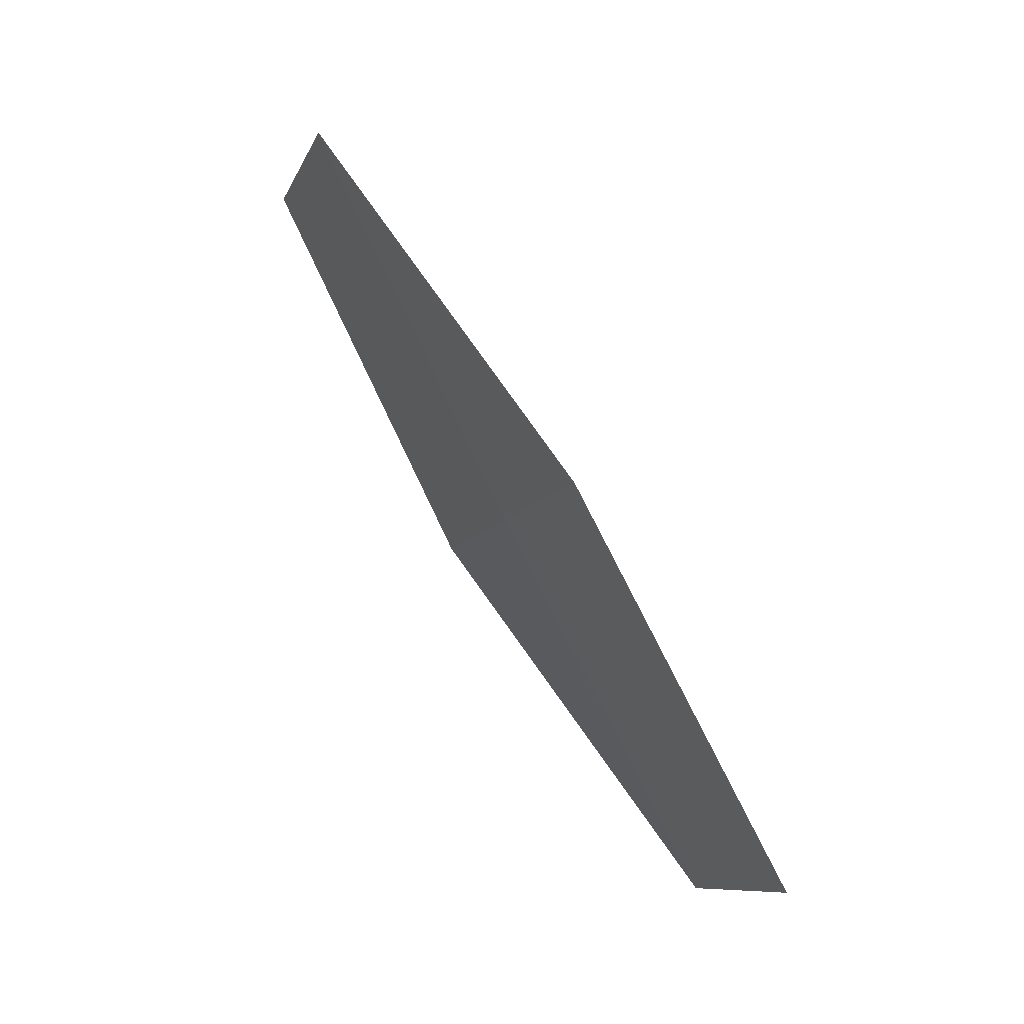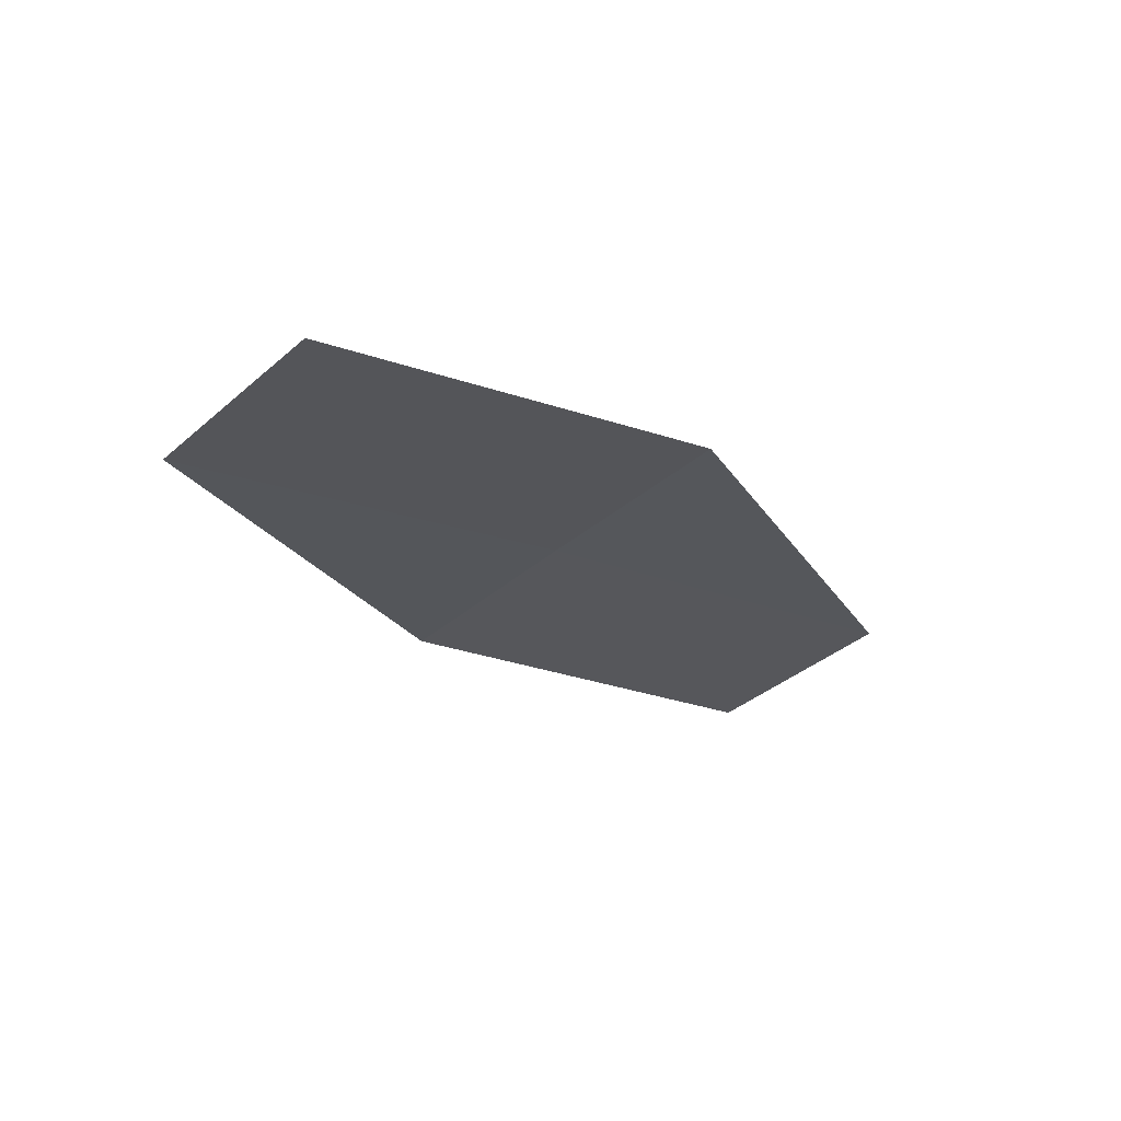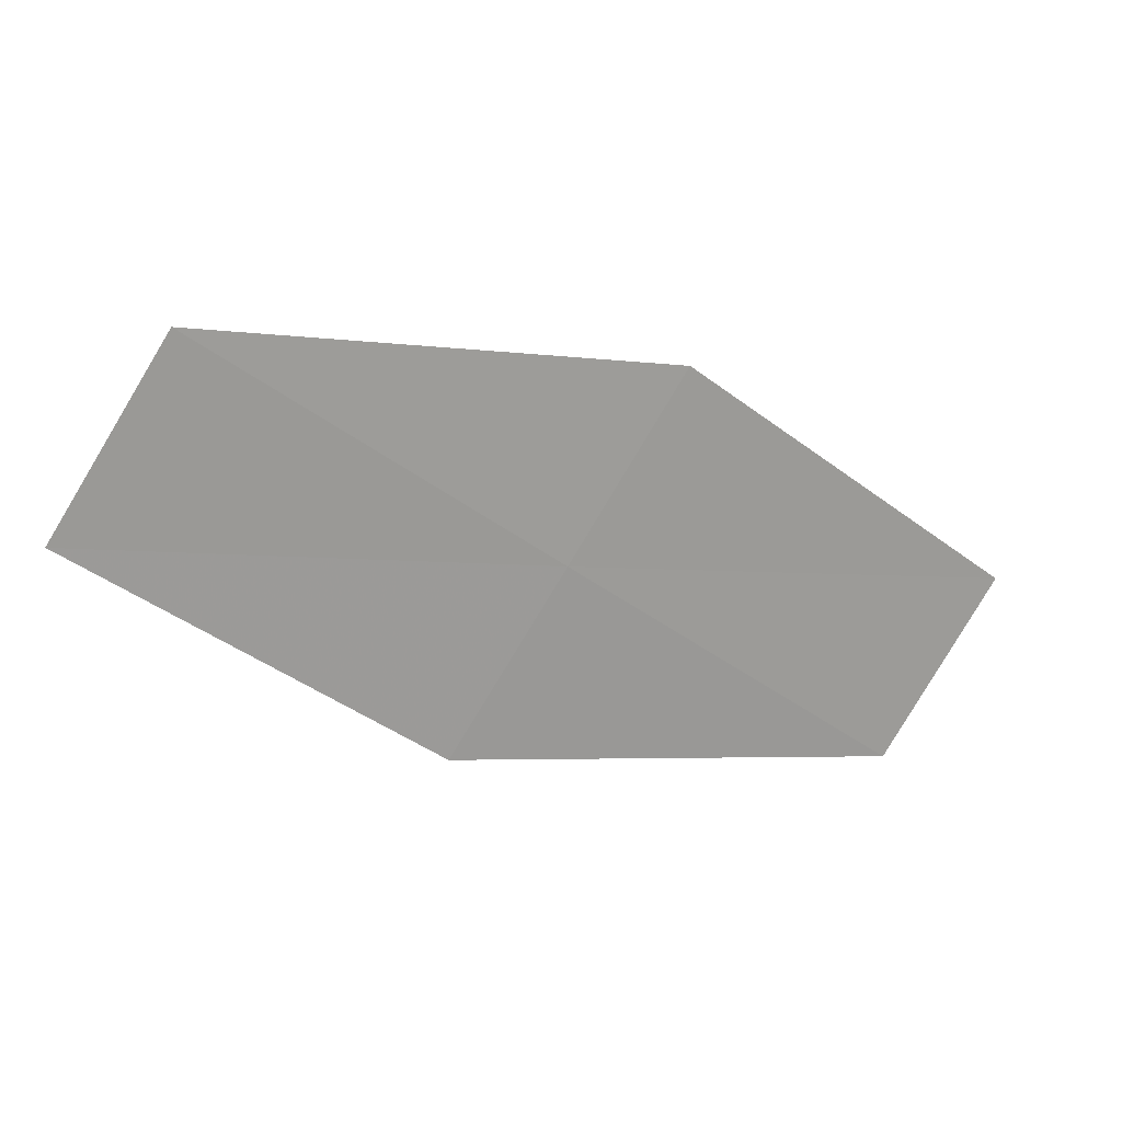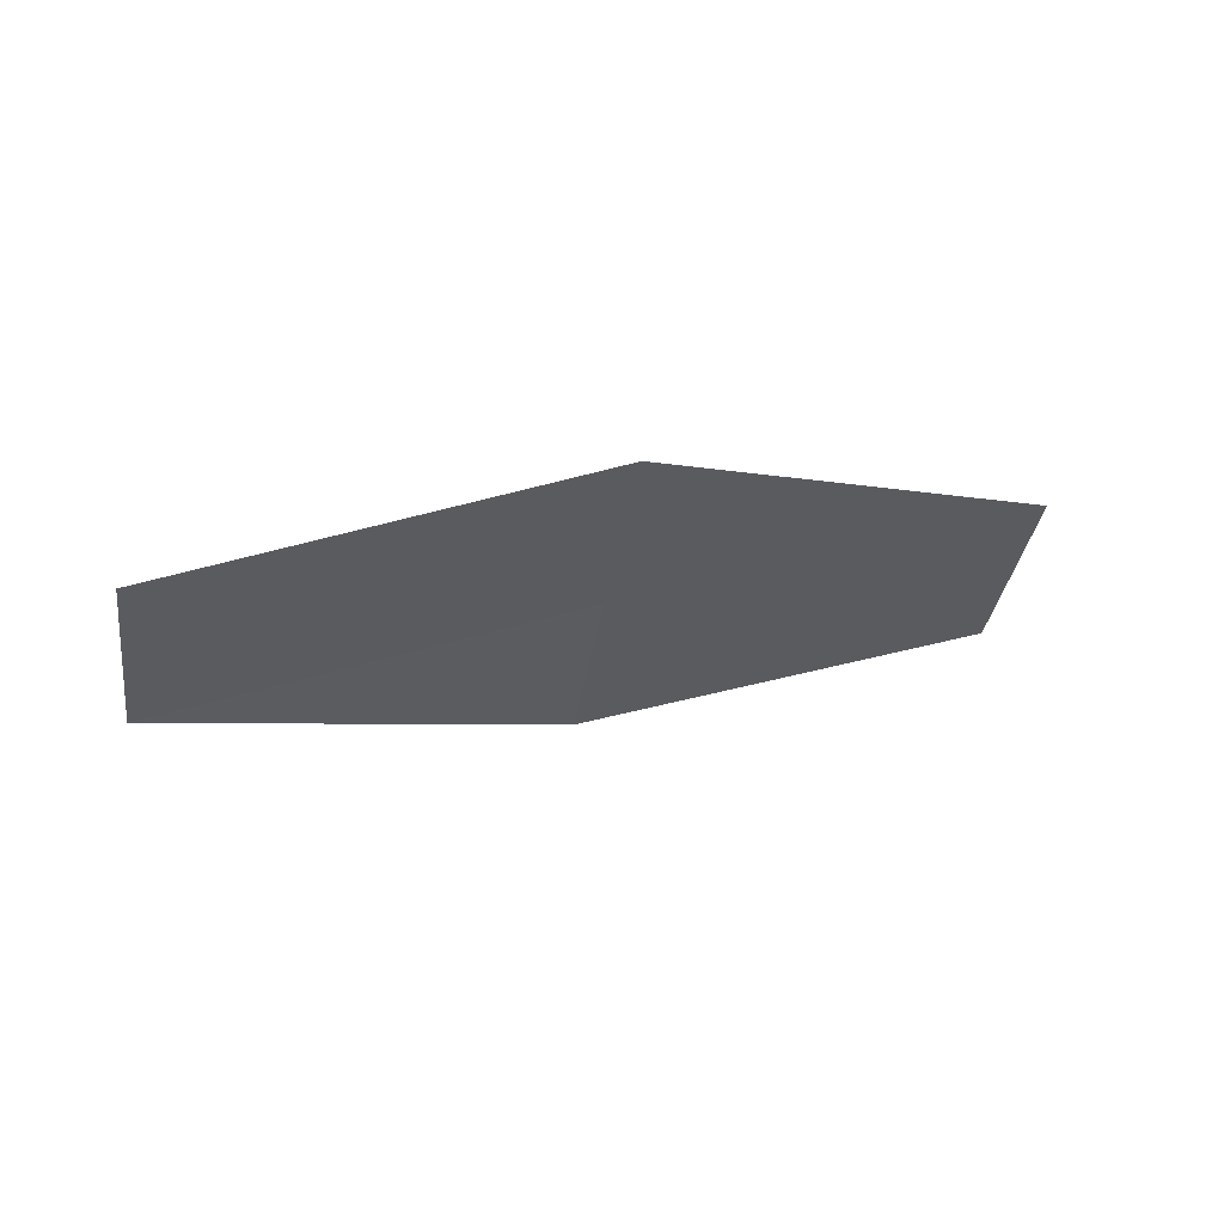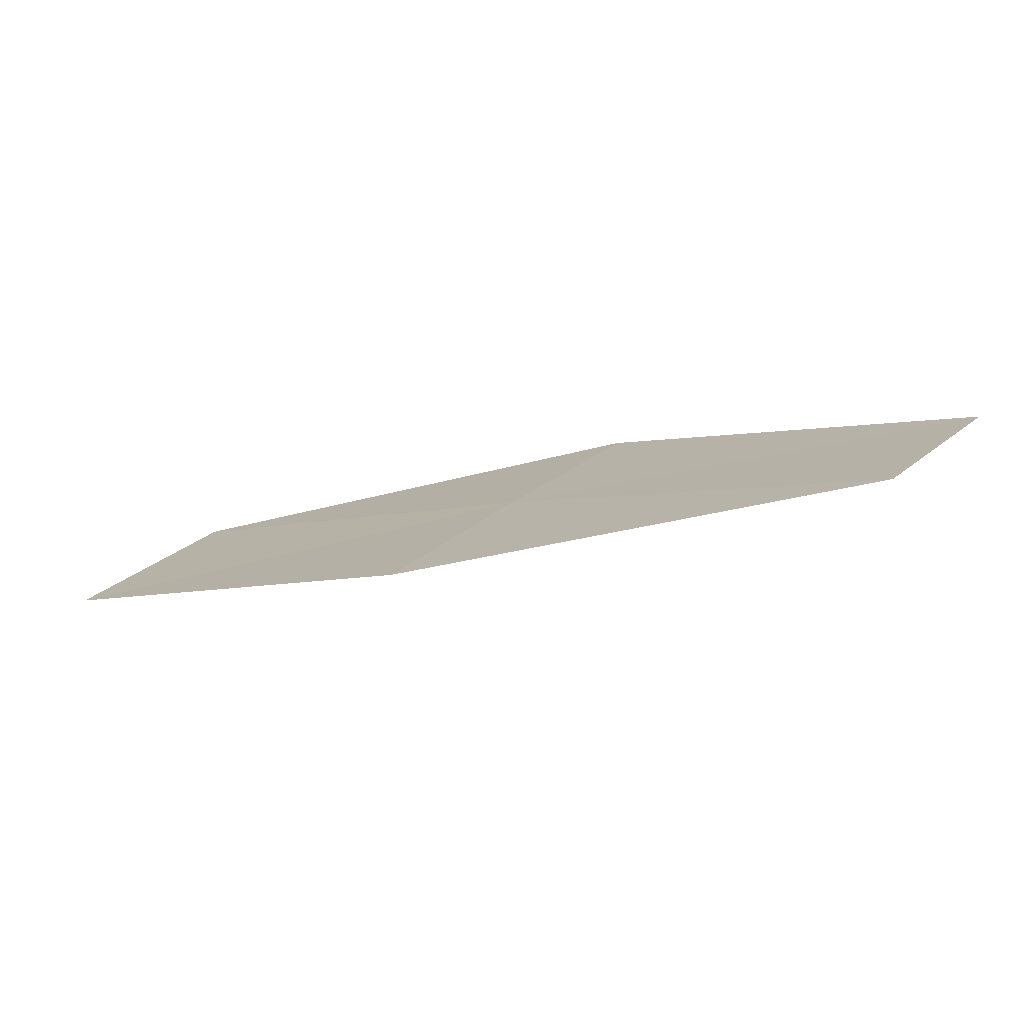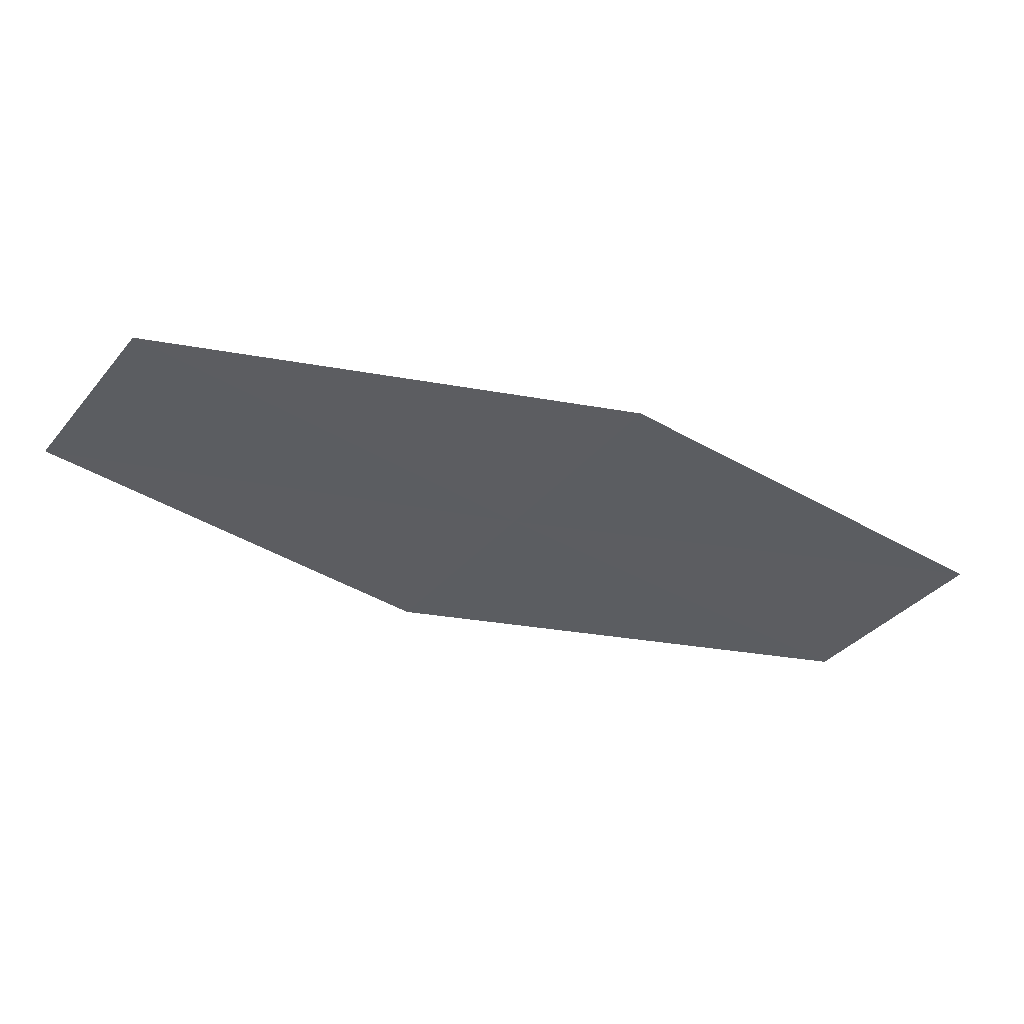
<metadata>
{"format":"obj","ext":"obj","renderer":"f3d","projection":"perspective","resolution":1024,"background":"white","views":[{"elev":51.4,"azim":81.0,"up":"+Y"},{"elev":-50.1,"azim":107.5,"up":"+Z"},{"elev":19.1,"azim":3.9,"up":"+Y"},{"elev":-45.1,"azim":140.5,"up":"+Z"},{"elev":-77.9,"azim":37.7,"up":"+Y"},{"elev":53.2,"azim":27.1,"up":"+Y"}]}
</metadata>
<code>
v 30.7 -24.84 14.33
v 32.15 -25.99 13.64
v 30.2 -25.67 14.54
v 32.65 -25.17 13.41
v 31.21 -24 14.11
v 28.69 -24.51 15.18
v 29.2 -23.66 14.98
f 1 3 2
f 1 2 4
f 1 4 5
f 1 6 3
f 1 7 6
f 1 5 7

</code>
